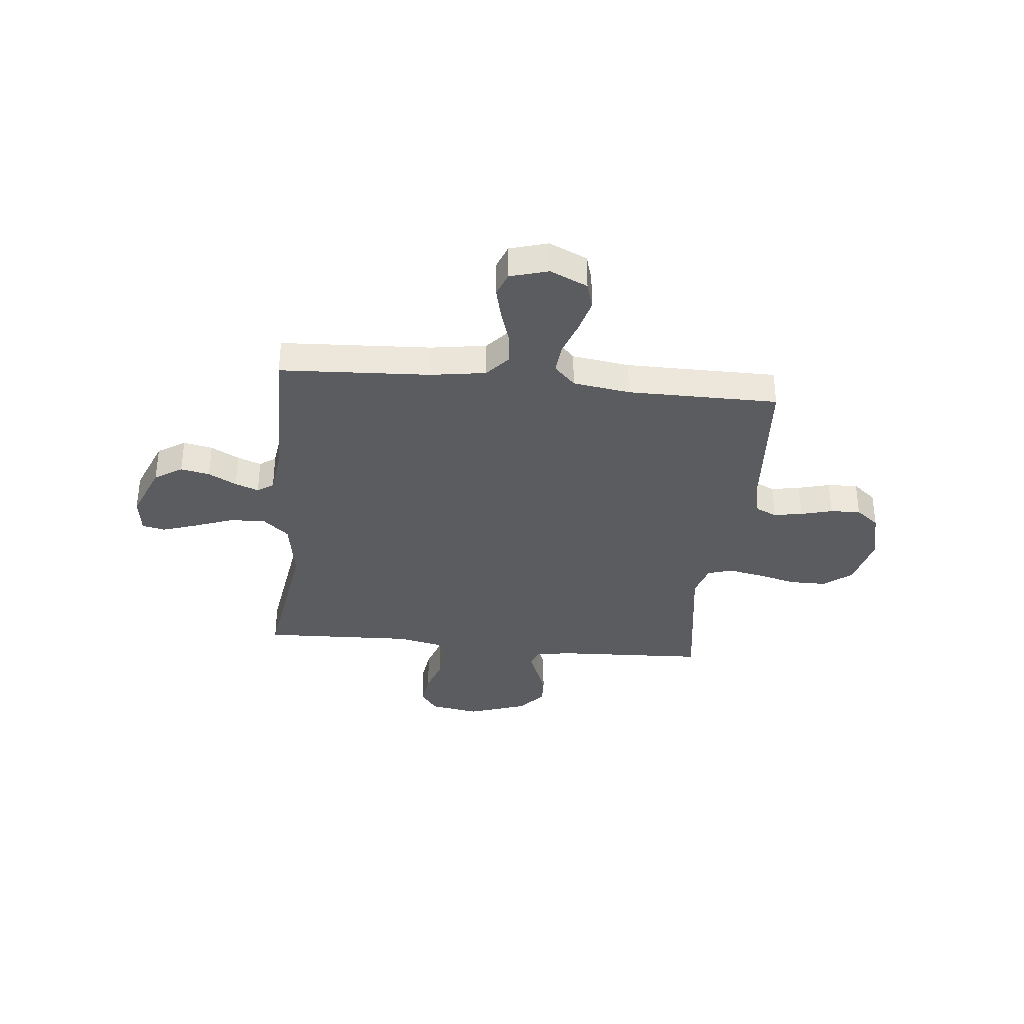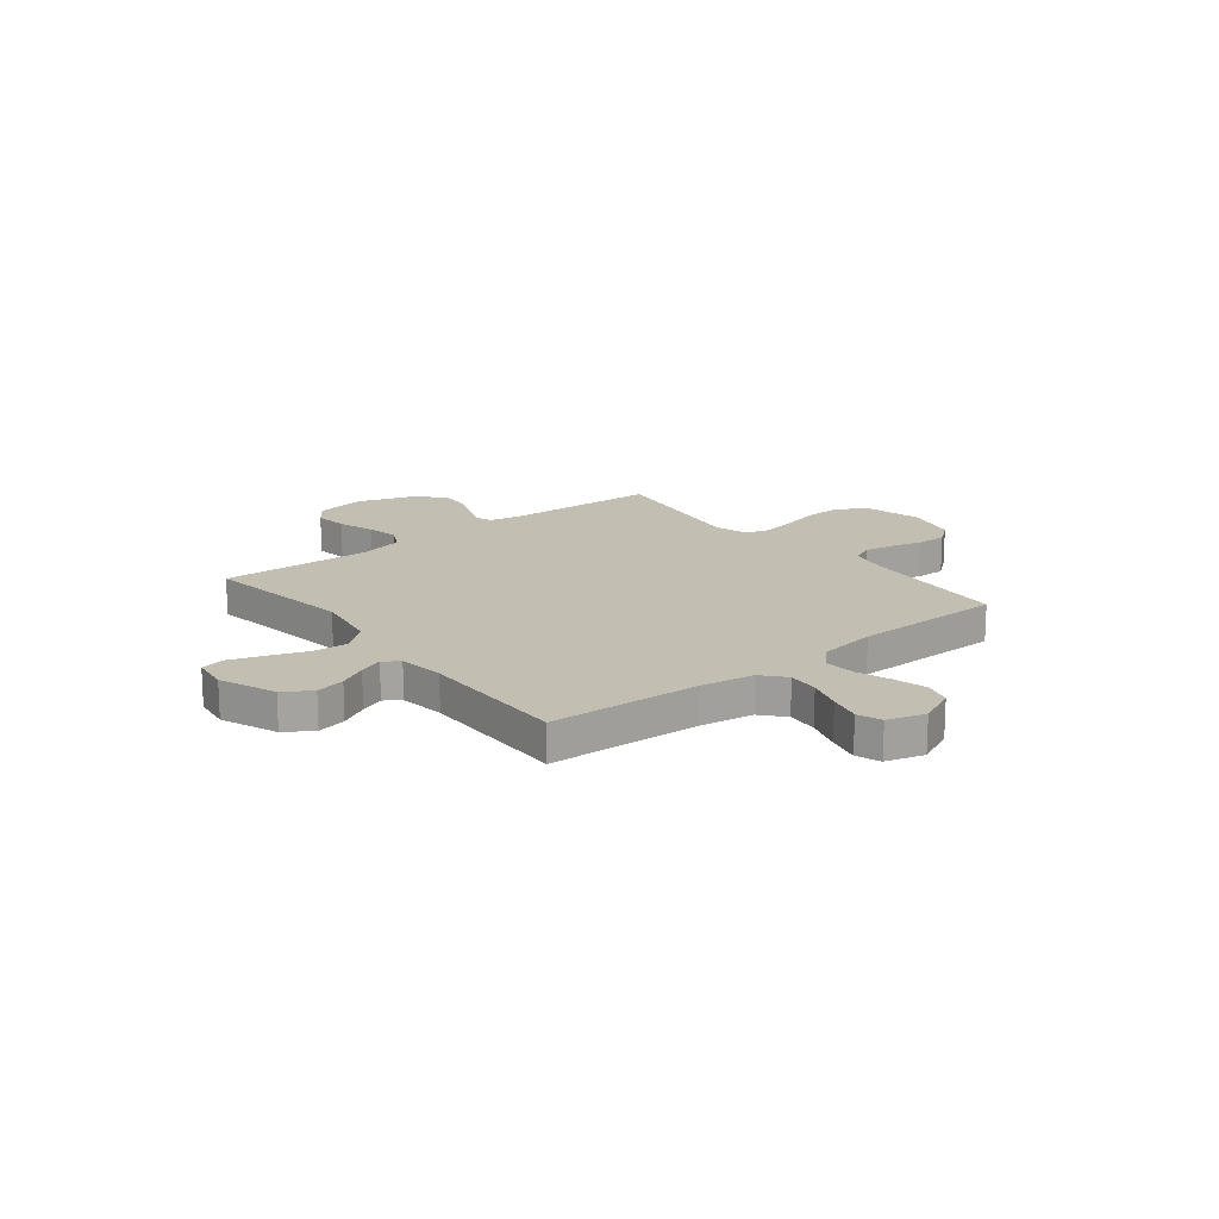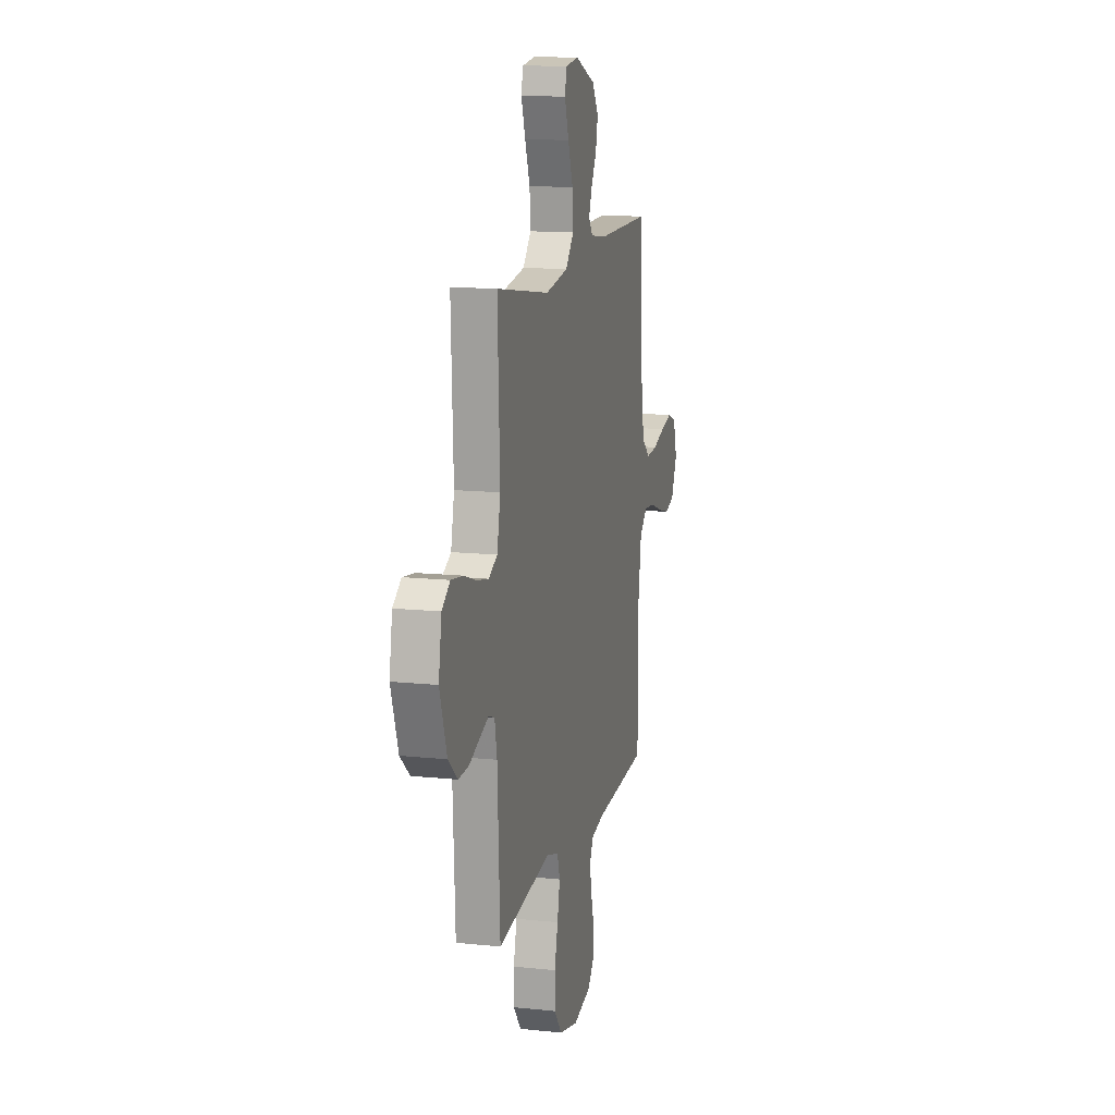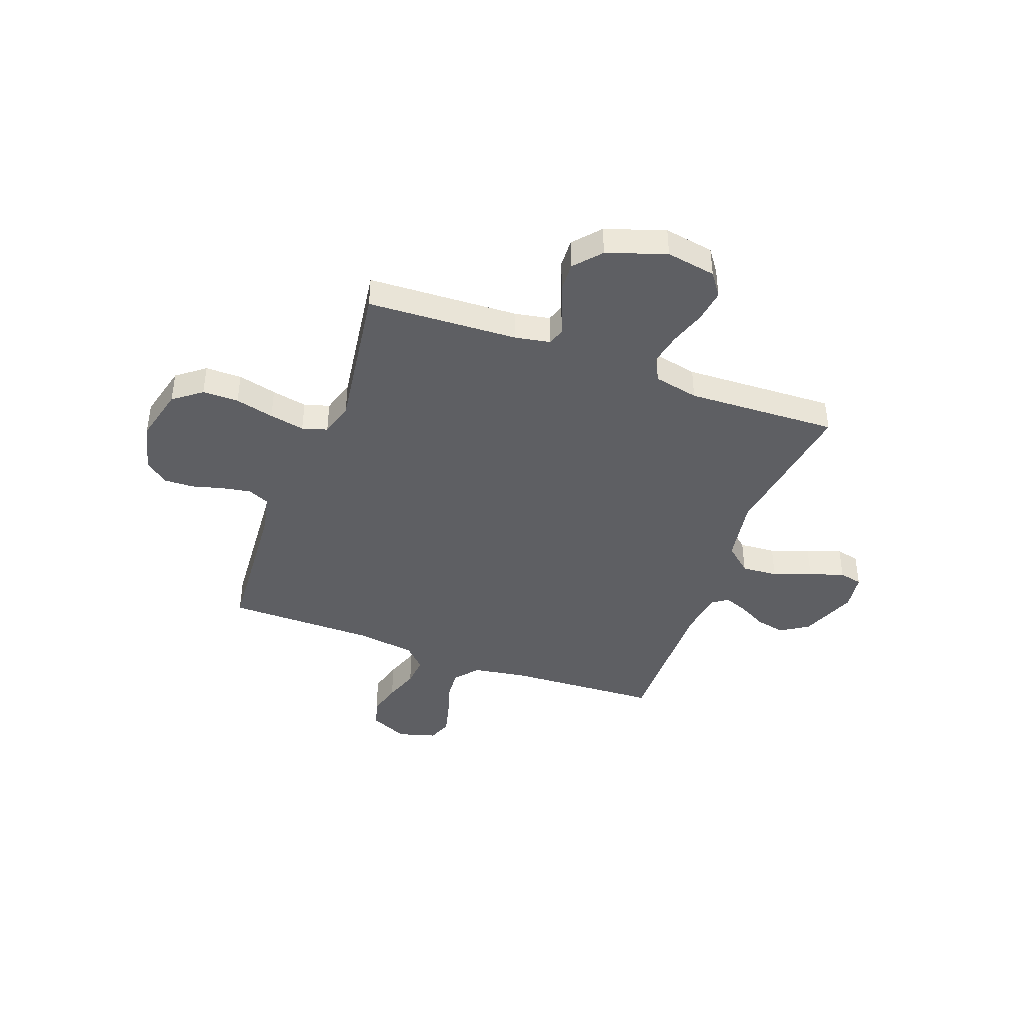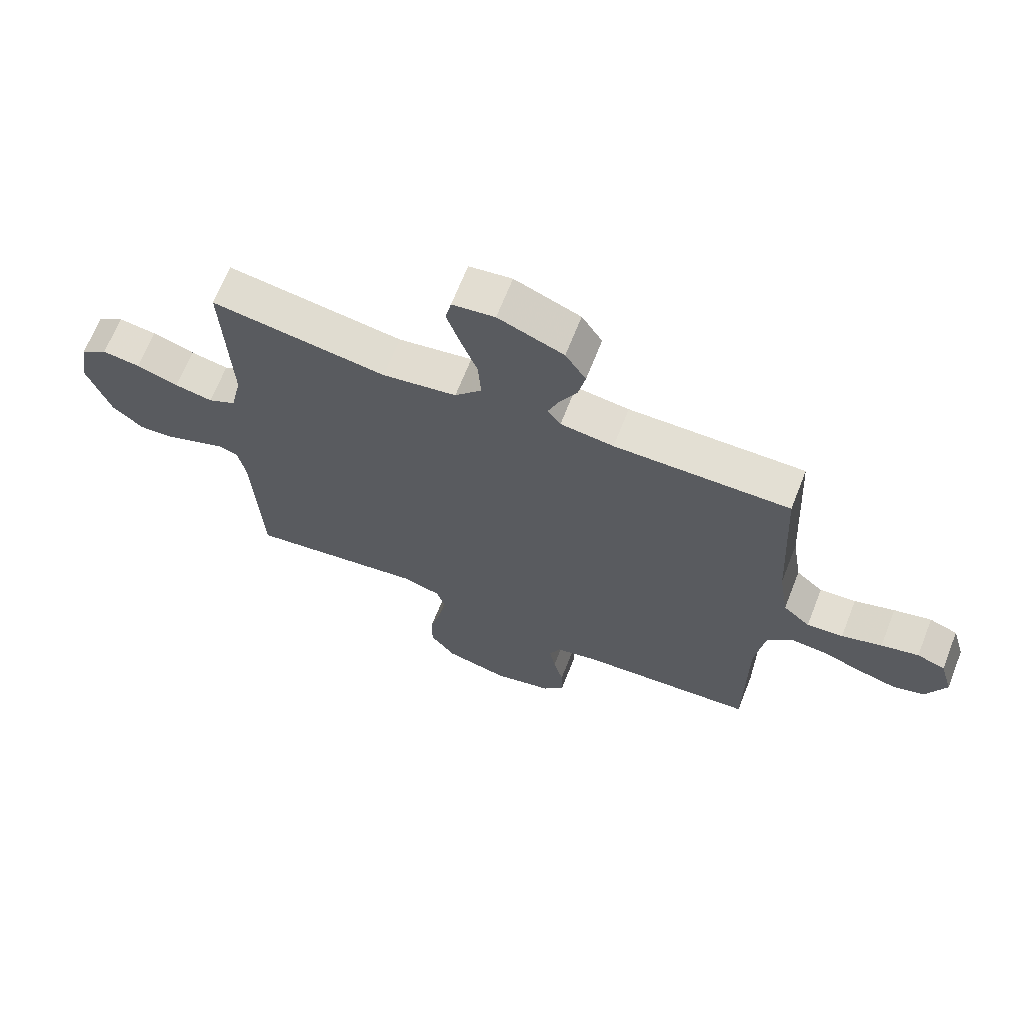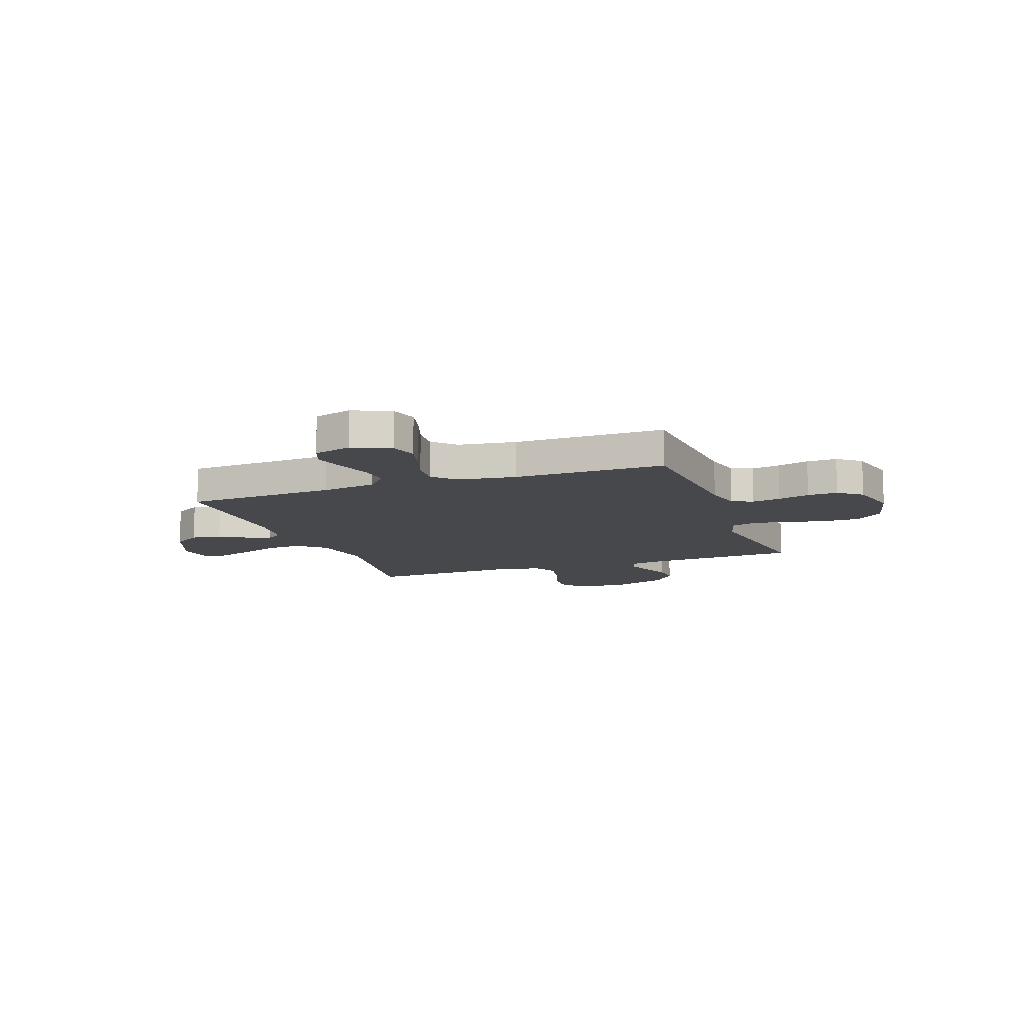
<metadata>
{"format":"obj","ext":"obj","renderer":"f3d","projection":"perspective","resolution":1024,"background":"white","views":[{"elev":-35.1,"azim":84.2,"up":"+Y"},{"elev":17.5,"azim":51.6,"up":"+Y"},{"elev":13.2,"azim":-76.4,"up":"+Z"},{"elev":-41.9,"azim":-110.2,"up":"+Y"},{"elev":67.1,"azim":21.5,"up":"+Z"},{"elev":-11.3,"azim":110.1,"up":"+Y"}]}
</metadata>
<code>
v -0.5 0.07 -0.5
v -0.514 0.07 -0.2
v -0.527 0.07 -0.131
v -0.561 0.07 -0.119
v -0.611 0.07 -0.138
v -0.669 0.07 -0.161
v -0.727 0.07 -0.164
v -0.78 0.07 -0.118
v -0.82 0.07 0
v -0.803 0.07 0.099
v -0.757 0.07 0.132
v -0.692 0.07 0.123
v -0.62 0.07 0.099
v -0.555 0.07 0.086
v -0.507 0.07 0.111
v -0.488 0.07 0.2
v -0.5 0.07 0.5
v -0.2 0.07 0.455
v -0.073 0.07 0.476
v -0.027 0.07 0.529
v -0.032 0.07 0.601
v -0.06 0.07 0.677
v -0.083 0.07 0.746
v -0.073 0.07 0.792
v 0 0.07 0.802
v 0.112 0.07 0.757
v 0.147 0.07 0.702
v 0.135 0.07 0.644
v 0.105 0.07 0.588
v 0.087 0.07 0.541
v 0.109 0.07 0.509
v 0.2 0.07 0.497
v 0.5 0.07 0.5
v 0.516 0.07 0.2
v 0.533 0.07 0.091
v 0.579 0.07 0.051
v 0.641 0.07 0.056
v 0.71 0.07 0.078
v 0.774 0.07 0.094
v 0.822 0.07 0.076
v 0.844 0.07 0
v 0.81 0.07 -0.075
v 0.756 0.07 -0.091
v 0.689 0.07 -0.073
v 0.621 0.07 -0.049
v 0.561 0.07 -0.044
v 0.518 0.07 -0.086
v 0.501 0.07 -0.2
v 0.5 0.07 -0.5
v 0.2 0.07 -0.521
v 0.127 0.07 -0.537
v 0.108 0.07 -0.579
v 0.118 0.07 -0.636
v 0.135 0.07 -0.699
v 0.137 0.07 -0.759
v 0.1 0.07 -0.805
v 0 0.07 -0.829
v -0.108 0.07 -0.802
v -0.151 0.07 -0.746
v -0.151 0.07 -0.674
v -0.132 0.07 -0.597
v -0.118 0.07 -0.527
v -0.133 0.07 -0.477
v -0.2 0.07 -0.457
v -0.5 0 -0.5
v -0.514 0 -0.2
v -0.527 0 -0.131
v -0.561 0 -0.119
v -0.611 0 -0.138
v -0.669 0 -0.161
v -0.727 0 -0.164
v -0.78 0 -0.118
v -0.82 0 0
v -0.803 0 0.099
v -0.757 0 0.132
v -0.692 0 0.123
v -0.62 0 0.099
v -0.555 0 0.086
v -0.507 0 0.111
v -0.488 0 0.2
v -0.5 0 0.5
v -0.2 0 0.455
v -0.073 0 0.476
v -0.027 0 0.529
v -0.032 0 0.601
v -0.06 0 0.677
v -0.083 0 0.746
v -0.073 0 0.792
v 0 0 0.802
v 0.112 0 0.757
v 0.147 0 0.702
v 0.135 0 0.644
v 0.105 0 0.588
v 0.087 0 0.541
v 0.109 0 0.509
v 0.2 0 0.497
v 0.5 0 0.5
v 0.516 0 0.2
v 0.533 0 0.091
v 0.579 0 0.051
v 0.641 0 0.056
v 0.71 0 0.078
v 0.774 0 0.094
v 0.822 0 0.076
v 0.844 0 0
v 0.81 0 -0.075
v 0.756 0 -0.091
v 0.689 0 -0.073
v 0.621 0 -0.049
v 0.561 0 -0.044
v 0.518 0 -0.086
v 0.501 0 -0.2
v 0.5 0 -0.5
v 0.2 0 -0.521
v 0.127 0 -0.537
v 0.108 0 -0.579
v 0.118 0 -0.636
v 0.135 0 -0.699
v 0.137 0 -0.759
v 0.1 0 -0.805
v 0 0 -0.829
v -0.108 0 -0.802
v -0.151 0 -0.746
v -0.151 0 -0.674
v -0.132 0 -0.597
v -0.118 0 -0.527
v -0.133 0 -0.477
v -0.2 0 -0.457
f 58 59 60 61
f 58 61 62
f 57 58 62
f 56 57 62 63
f 53 54 55 56
f 52 53 56 63
f 48 49 50
f 47 48 50 51
f 42 43 44 45
f 40 41 42 45
f 40 45 46
f 37 38 39 40
f 37 40 46
f 36 37 46 47
f 32 33 34
f 31 32 34 35
f 26 27 28 29
f 26 29 30
f 25 26 30
f 24 25 30
f 21 22 23 24
f 21 24 30
f 20 21 30 31
f 16 17 18
f 15 16 18 19
f 10 11 12 13
f 10 13 14
f 9 10 14
f 8 9 14
f 5 6 7 8
f 4 5 8 14
f 3 4 14 15
f 64 1 2
f 63 64 2 3
f 51 52 63 3
f 35 36 47 51
f 19 20 31 35
f 19 35 51
f 3 15 19 51
f 125 124 123 122
f 126 125 122
f 126 122 121
f 127 126 121 120
f 120 119 118 117
f 127 120 117 116
f 114 113 112
f 115 114 112 111
f 109 108 107 106
f 109 106 105 104
f 110 109 104
f 104 103 102 101
f 110 104 101
f 111 110 101 100
f 98 97 96
f 99 98 96 95
f 93 92 91 90
f 94 93 90
f 94 90 89
f 94 89 88
f 88 87 86 85
f 94 88 85
f 95 94 85 84
f 82 81 80
f 83 82 80 79
f 77 76 75 74
f 78 77 74
f 78 74 73
f 78 73 72
f 72 71 70 69
f 78 72 69 68
f 79 78 68 67
f 66 65 128
f 67 66 128 127
f 67 127 116 115
f 115 111 100 99
f 99 95 84 83
f 115 99 83
f 115 83 79 67
f 1 65 66 2
f 2 66 67 3
f 3 67 68 4
f 4 68 69 5
f 5 69 70 6
f 6 70 71 7
f 7 71 72 8
f 8 72 73 9
f 9 73 74 10
f 10 74 75 11
f 11 75 76 12
f 12 76 77 13
f 13 77 78 14
f 14 78 79 15
f 15 79 80 16
f 16 80 81 17
f 17 81 82 18
f 18 82 83 19
f 19 83 84 20
f 20 84 85 21
f 21 85 86 22
f 22 86 87 23
f 23 87 88 24
f 24 88 89 25
f 25 89 90 26
f 26 90 91 27
f 27 91 92 28
f 28 92 93 29
f 29 93 94 30
f 30 94 95 31
f 31 95 96 32
f 32 96 97 33
f 33 97 98 34
f 34 98 99 35
f 35 99 100 36
f 36 100 101 37
f 37 101 102 38
f 38 102 103 39
f 39 103 104 40
f 40 104 105 41
f 41 105 106 42
f 42 106 107 43
f 43 107 108 44
f 44 108 109 45
f 45 109 110 46
f 46 110 111 47
f 47 111 112 48
f 48 112 113 49
f 49 113 114 50
f 50 114 115 51
f 51 115 116 52
f 52 116 117 53
f 53 117 118 54
f 54 118 119 55
f 55 119 120 56
f 56 120 121 57
f 57 121 122 58
f 58 122 123 59
f 59 123 124 60
f 60 124 125 61
f 61 125 126 62
f 62 126 127 63
f 63 127 128 64
f 64 128 65 1

</code>
